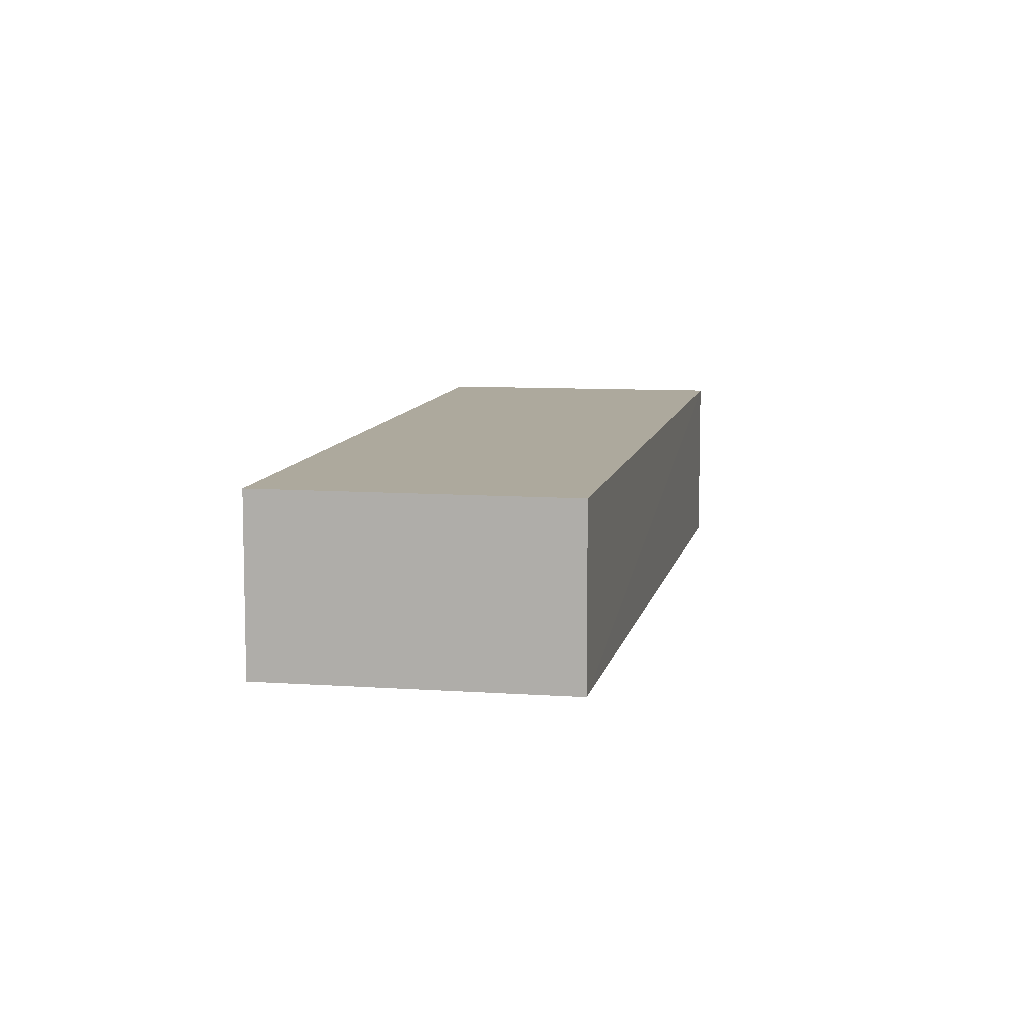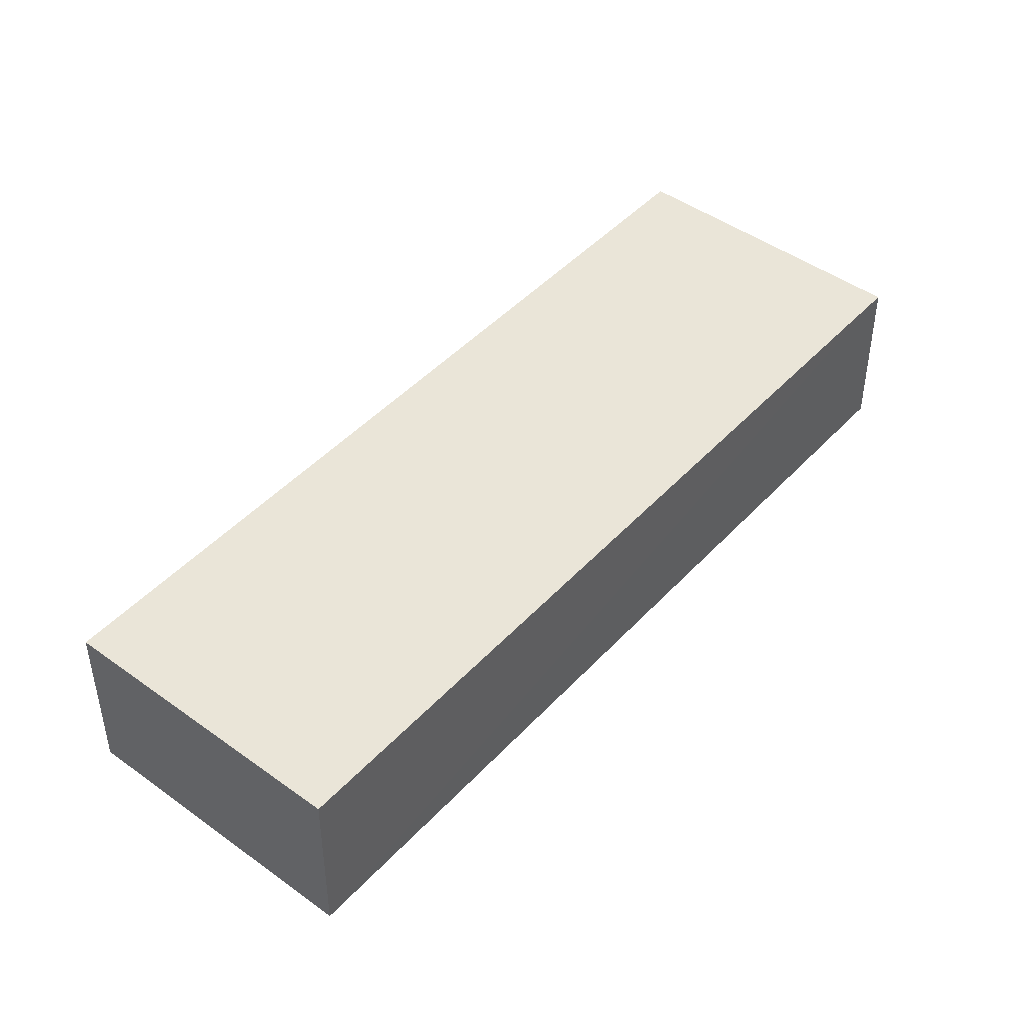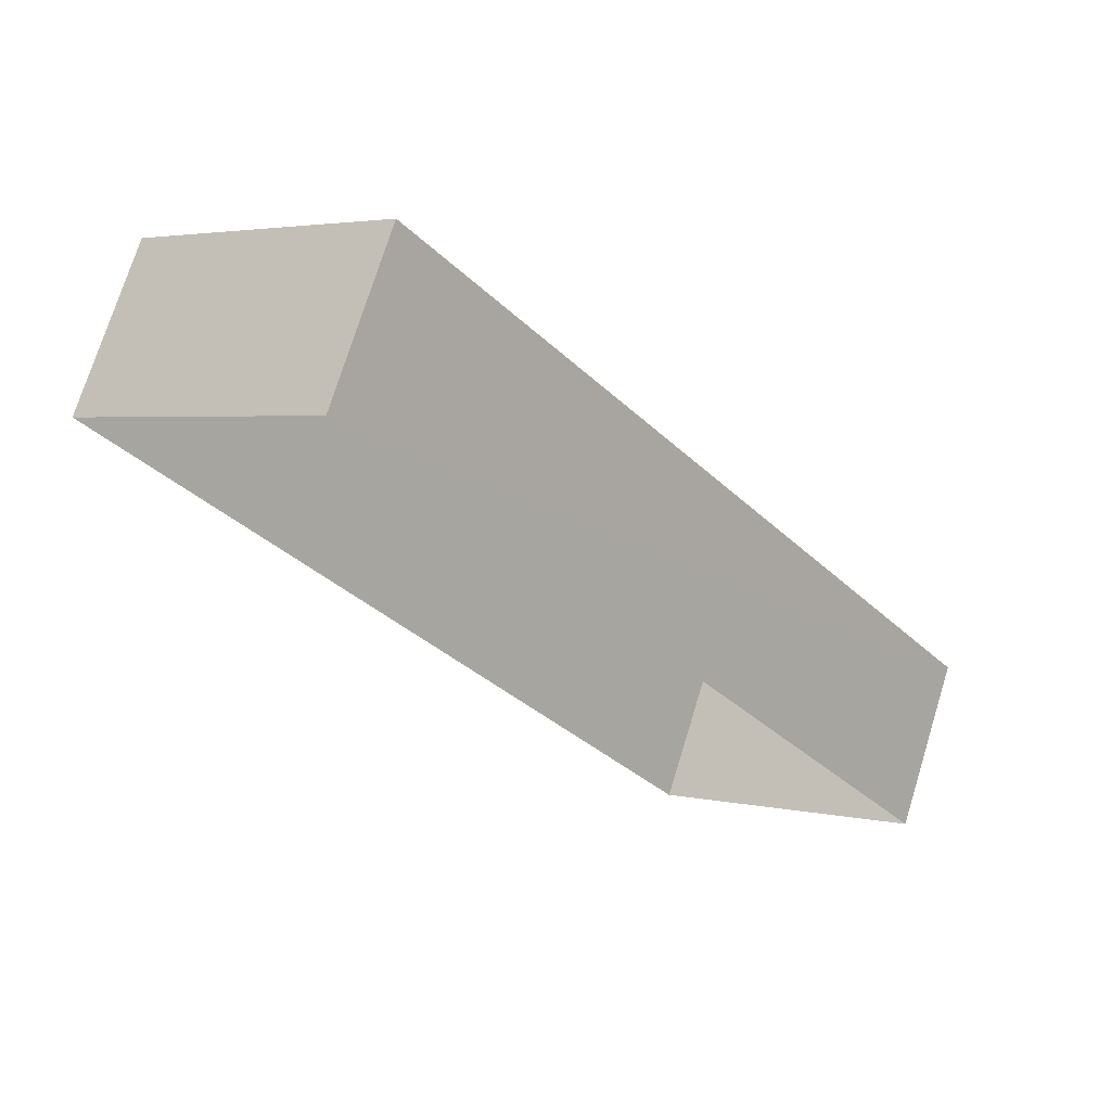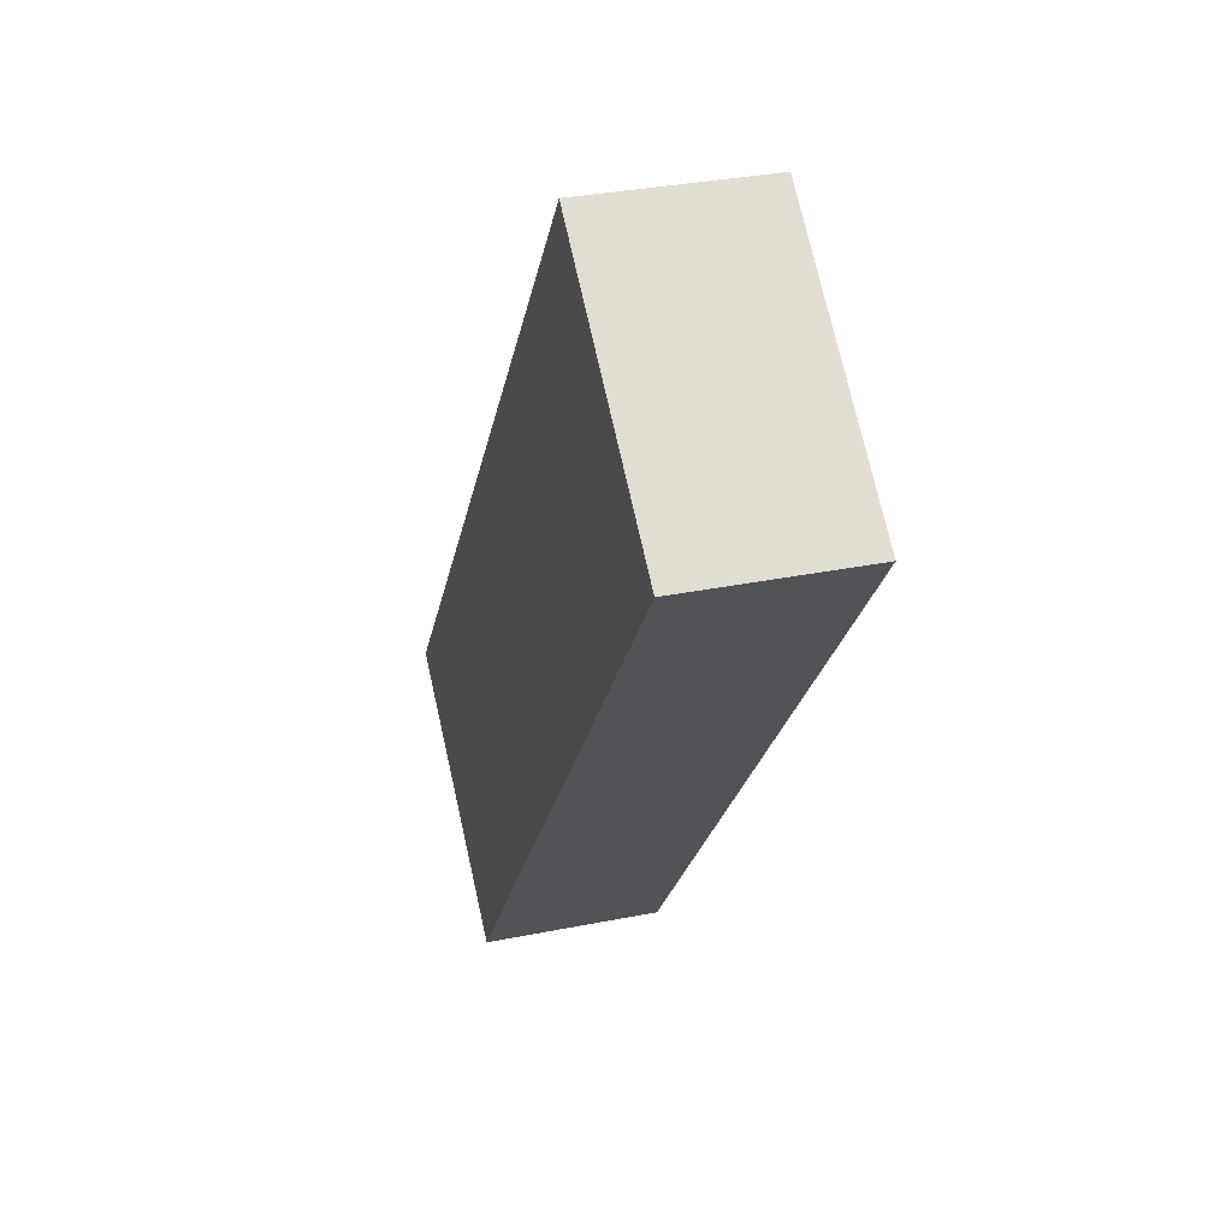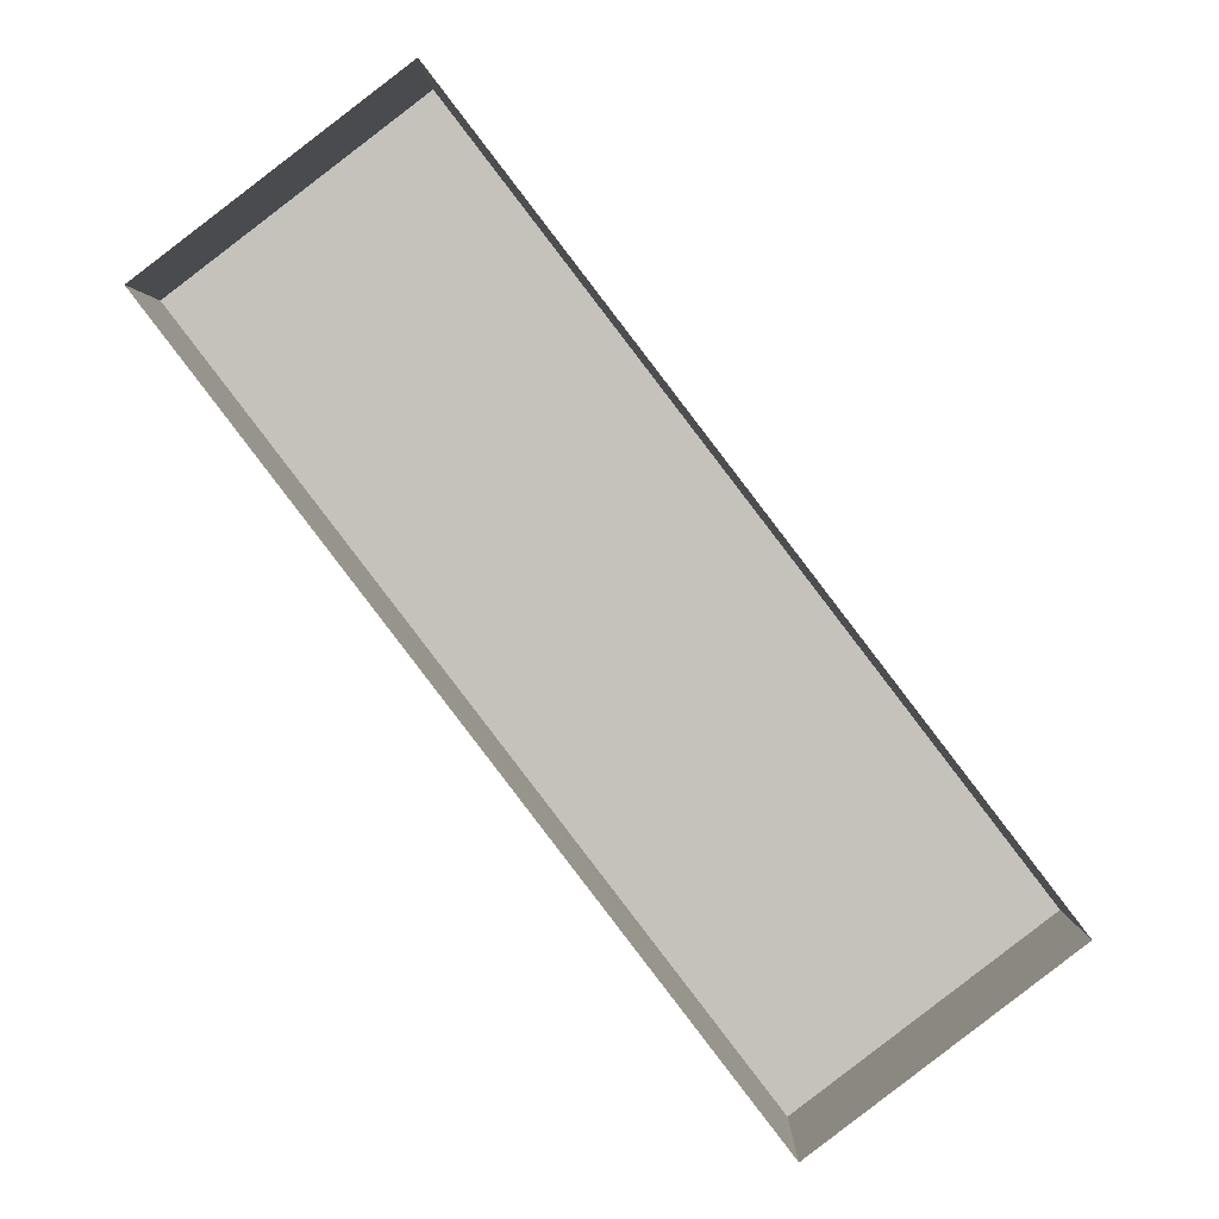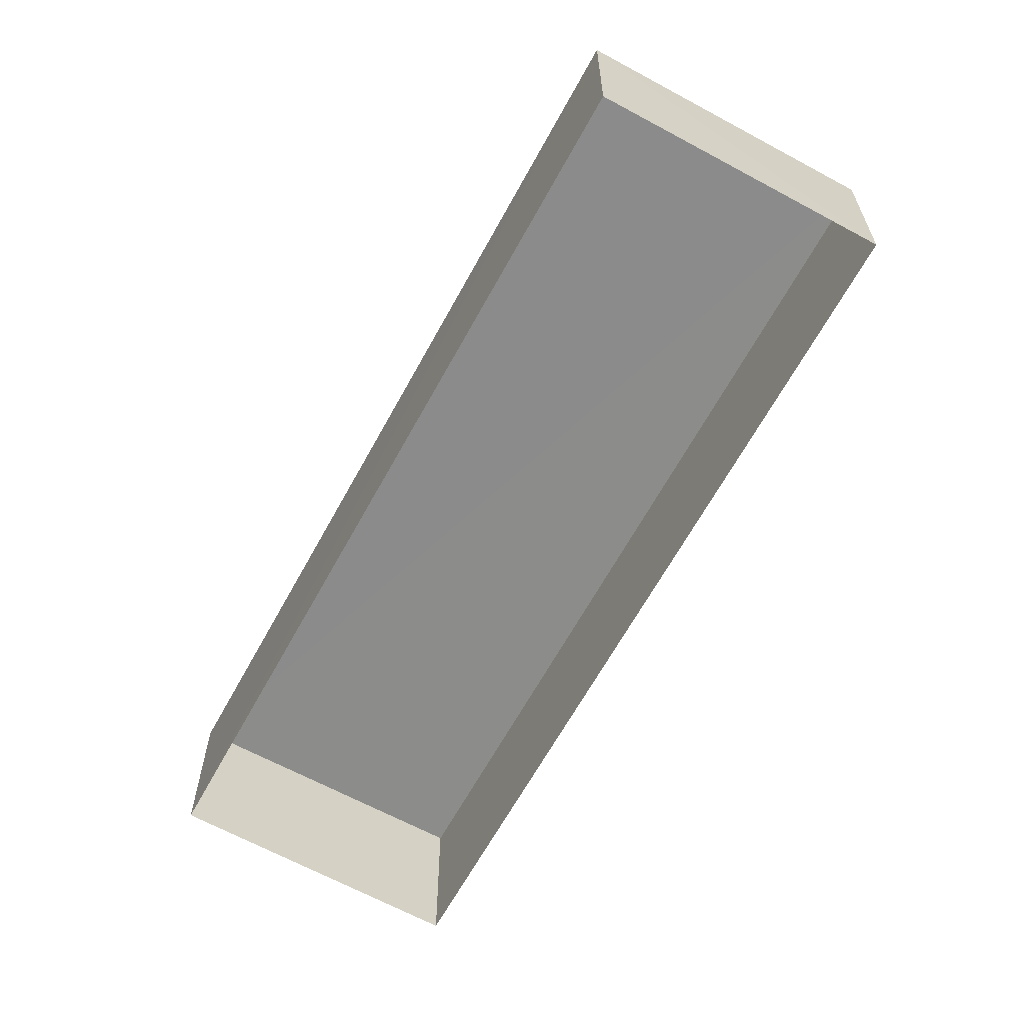
<metadata>
{"format":"obj","ext":"obj","renderer":"f3d","projection":"perspective","resolution":1024,"background":"white","views":[{"elev":8.9,"azim":153.3,"up":"+Z"},{"elev":45.9,"azim":-177.8,"up":"+Z"},{"elev":72.1,"azim":-162.9,"up":"+Y"},{"elev":32.1,"azim":74.2,"up":"+Y"},{"elev":1.9,"azim":-179.5,"up":"+Y"},{"elev":-64.0,"azim":-66.0,"up":"+Z"}]}
</metadata>
<code>
v 1.195e+05 7.865e+05 24.8
v 1.195e+05 7.865e+05 24.79
v 1.195e+05 7.865e+05 24.8
v 1.195e+05 7.865e+05 24.8
v 1.195e+05 7.865e+05 27.83
v 1.195e+05 7.865e+05 27.83
v 1.195e+05 7.865e+05 27.83
v 1.195e+05 7.865e+05 27.82
f 1 2 3
f 4 1 3
f 5 6 7
f 8 5 7
f 6 4 3
f 7 6 3
f 6 1 4
f 6 5 1
f 5 2 1
f 5 8 2
f 7 3 2
f 8 7 2

</code>
